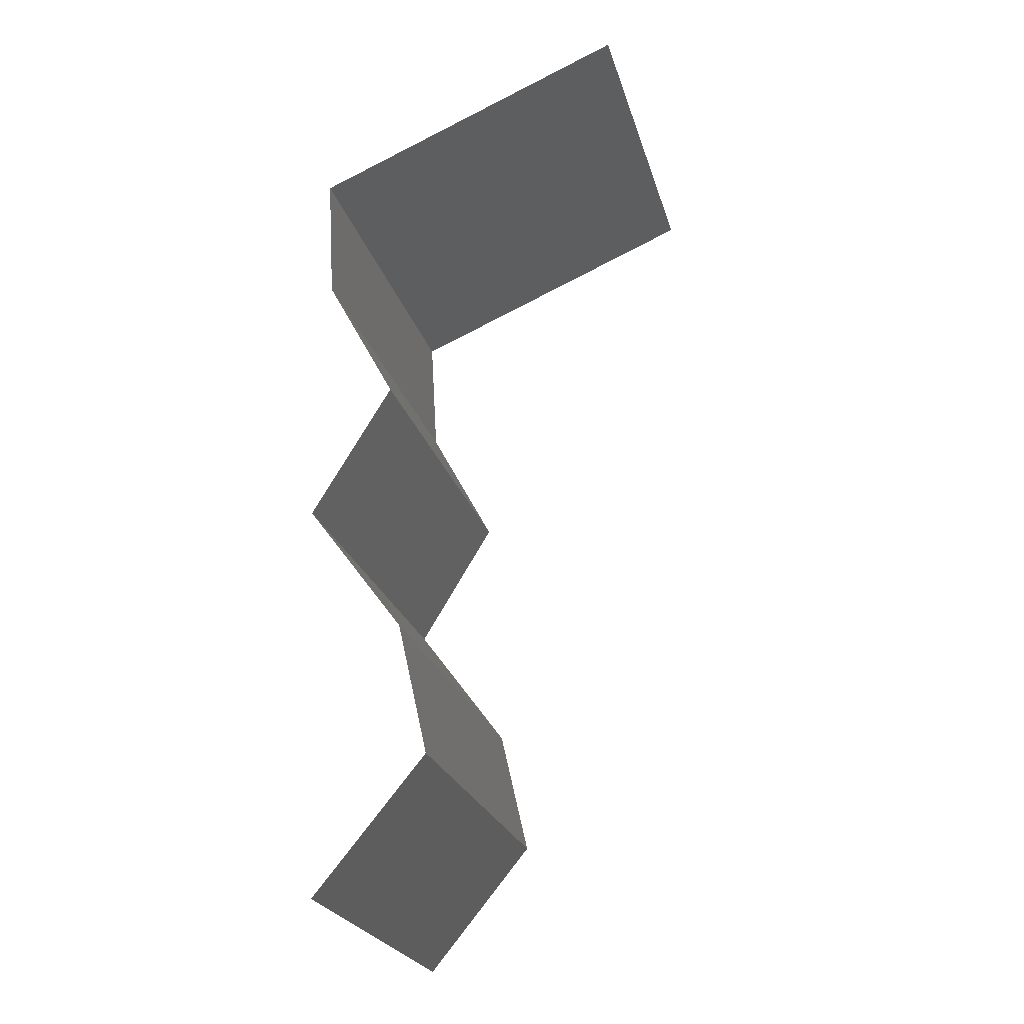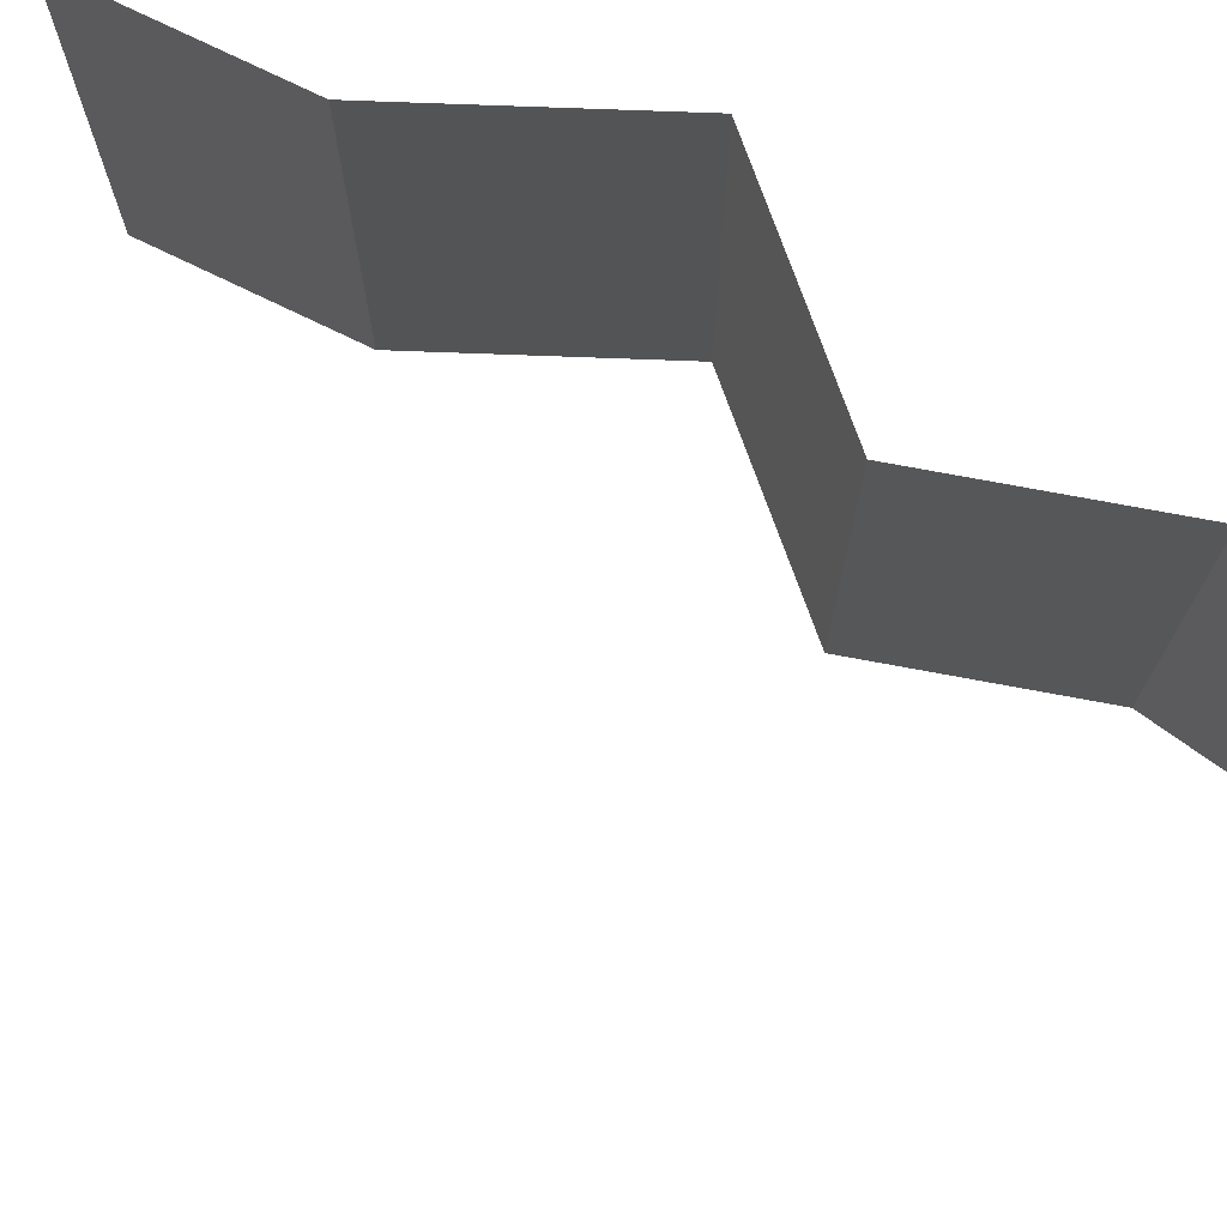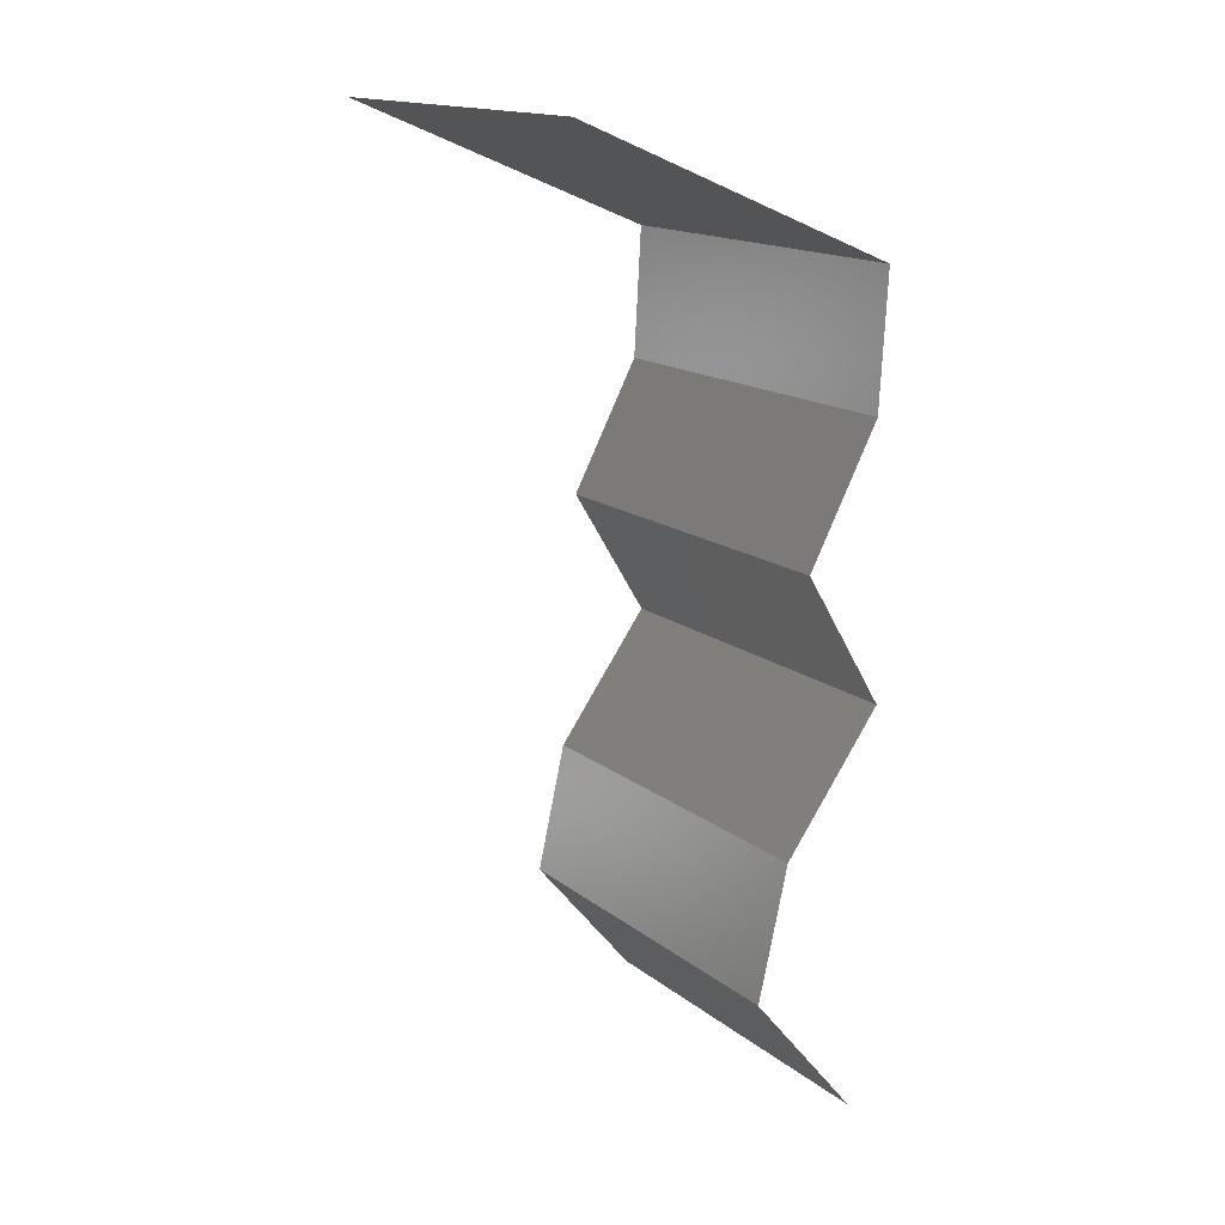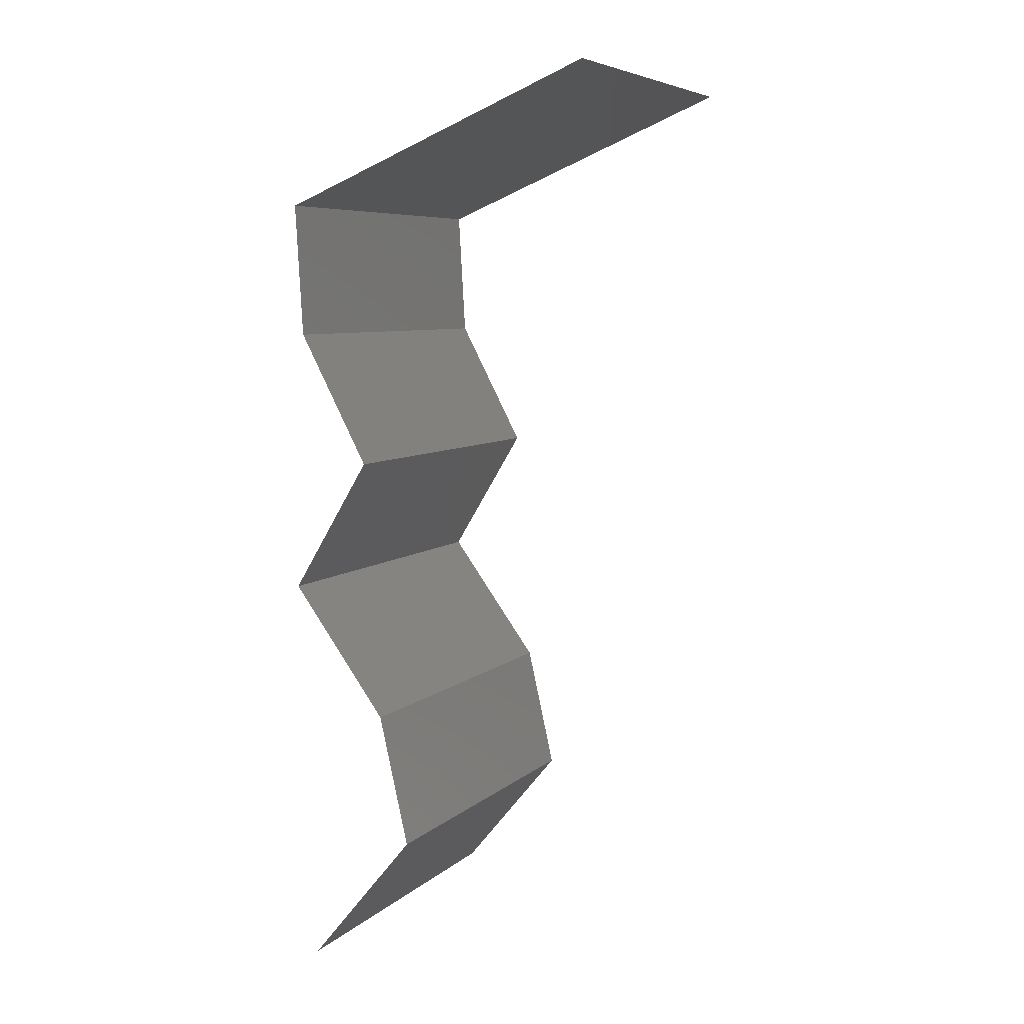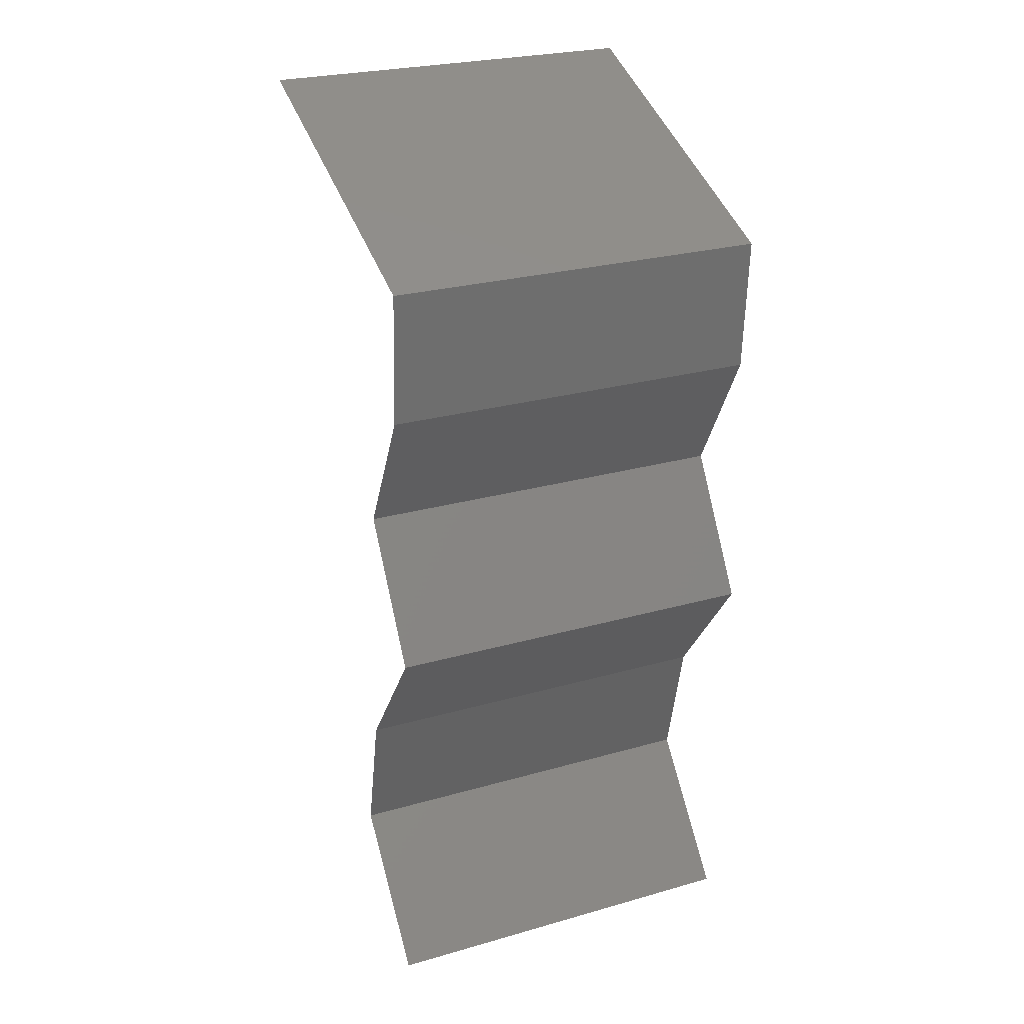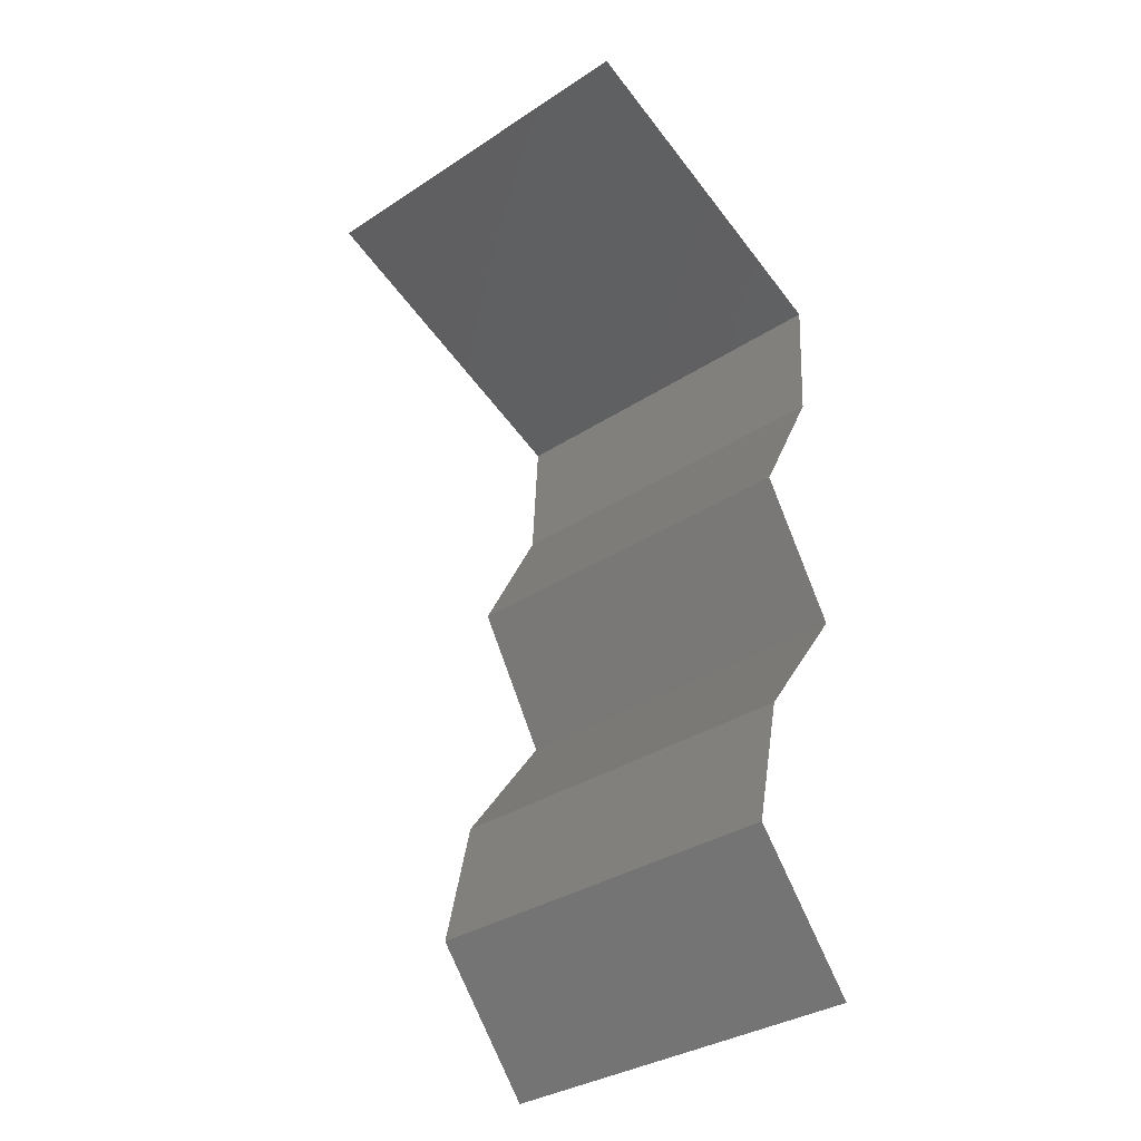
<metadata>
{"format":"stl","ext":"stl","renderer":"f3d","projection":"perspective","resolution":1024,"background":"white","views":[{"elev":-24.4,"azim":15.0,"up":"+Y"},{"elev":77.8,"azim":128.4,"up":"+Z"},{"elev":15.9,"azim":146.9,"up":"+Y"},{"elev":6.8,"azim":24.6,"up":"+Y"},{"elev":26.1,"azim":-114.2,"up":"+Y"},{"elev":-34.2,"azim":131.4,"up":"+Y"}]}
</metadata>
<code>
# stl→obj: 42 verts, 62 faces
v 0.03802 0.0554 0
v 0.02967 0.05194 0
v 0.03106 0.05251 0.007728
v 0.03802 0.0554 0.01
v 0.02131 0.04847 0.01
v 0.02131 0.04847 0.02
v 0.02709 0.05087 0.01343
v 0.02967 0.05194 0.02
v 0.02131 0.04847 0
v 0.02564 0.05027 0.005241
v 0.03802 0.0554 0.02
v 0.03277 0.05322 0.01423
v 0.02171 0.04155 0.01
v 0.02151 0.04501 0.005
v 0.02171 0.04155 0.02
v 0.02151 0.04501 0.015
v 0.02171 0.04155 0
v 0.0254 0.03462 0
v 0.0254 0.03462 0.01
v 0.02356 0.03809 0.005
v 0.02356 0.03809 0.015
v 0.0254 0.03462 0.02
v 0.0233 0.03116 0.015
v 0.02119 0.0277 0
v 0.02119 0.0277 0.01
v 0.0233 0.03116 0.005
v 0.02119 0.0277 0.02
v 0.02373 0.02424 0.015
v 0.02628 0.02077 0
v 0.02628 0.02077 0.01
v 0.02373 0.02424 0.005
v 0.02628 0.02077 0.02
v 0.02786 0.01385 0
v 0.02707 0.01731 0.005
v 0.02786 0.01385 0.01
v 0.02707 0.01731 0.015
v 0.02786 0.01385 0.02
v 0.02499 0.01039 0.015
v 0.02213 0.006925 0
v 0.02213 0.006925 0.01
v 0.02499 0.01039 0.005
v 0.02213 0.006925 0.02
f 1 2 3
f 4 1 3
f 5 6 7
f 6 8 7
f 9 5 10
f 11 4 12
f 2 9 10
f 8 11 12
f 7 3 10
f 5 7 10
f 12 3 7
f 12 4 3
f 3 2 10
f 8 12 7
f 13 5 14
f 15 6 16
f 5 13 16
f 9 17 14
f 5 9 14
f 6 5 16
f 17 13 14
f 13 15 16
f 18 19 20
f 15 13 21
f 19 22 21
f 13 17 20
f 17 18 20
f 22 15 21
f 13 19 21
f 19 13 20
f 22 19 23
f 24 25 26
f 19 18 26
f 25 27 23
f 27 22 23
f 25 19 26
f 19 25 23
f 18 24 26
f 27 25 28
f 29 30 31
f 25 24 31
f 30 32 28
f 32 27 28
f 30 25 31
f 24 29 31
f 25 30 28
f 29 33 34
f 30 35 36
f 35 30 34
f 37 32 36
f 30 29 34
f 32 30 36
f 33 35 34
f 35 37 36
f 37 35 38
f 39 40 41
f 35 33 41
f 40 42 38
f 40 35 41
f 42 37 38
f 33 39 41
f 35 40 38

</code>
